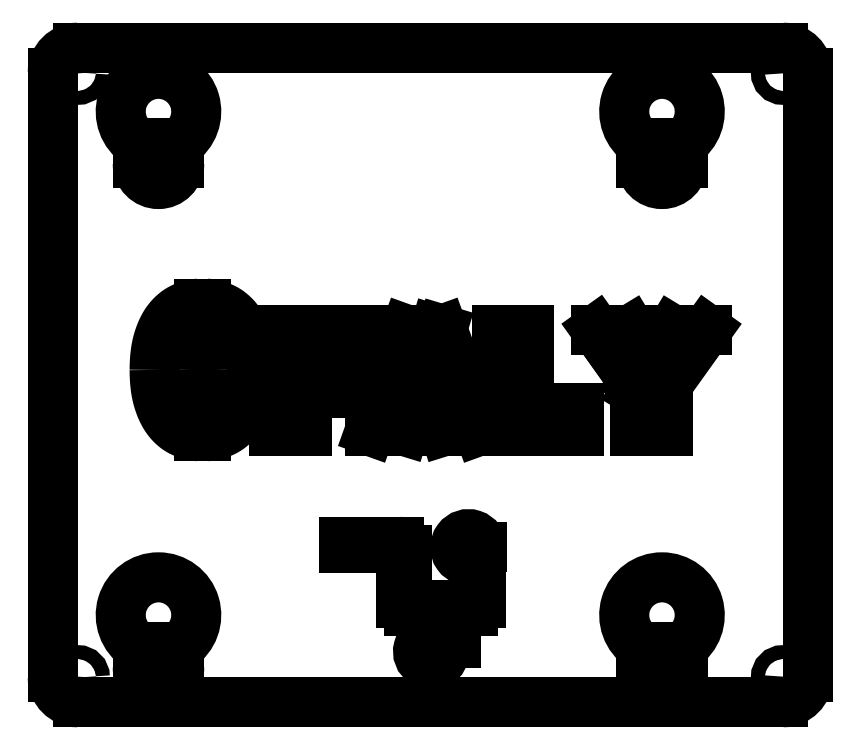
<metadata>
{"format":"dxf","ext":"dxf","renderer":"ezdxf+matplotlib","layout":"modelspace","background":"white","min_lineweight":24,"dpi":150}
</metadata>
<code>
0
SECTION
2
ENTITIES
0
SPLINE
8
0
210
0
220
0
230
1
70
     8
71
     3
72
    31
73
    27
74
     0
42
1e-09
43
1e-08
40
0
40
0
40
0
40
0
40
0.04873
40
0.09535
40
0.1404
40
0.1838
40
0.2253
40
0.2654
40
0.3038
40
0.3407
40
0.3763
40
0.4106
40
0.4436
40
0.4757
40
0.5067
40
0.5366
40
0.5659
40
0.5942
40
0.6487
40
0.7011
40
0.752
40
0.8022
40
0.8518
40
0.901
40
0.9503
40
1
40
1
40
1
40
1
10
-221.2
20
132
30
0
10
-221.2
20
131.4
30
0
10
-221.2
20
130.3
30
0
10
-221.3
20
128.6
30
0
10
-221.4
20
127
30
0
10
-221.5
20
125.5
30
0
10
-221.7
20
124
30
0
10
-222
20
122.6
30
0
10
-222.3
20
121.3
30
0
10
-222.6
20
120
30
0
10
-223
20
118.8
30
0
10
-223.4
20
117.7
30
0
10
-223.9
20
116.6
30
0
10
-224.4
20
115.6
30
0
10
-224.9
20
114.6
30
0
10
-225.4
20
113.7
30
0
10
-226
20
112.8
30
0
10
-226.8
20
111.7
30
0
10
-227.8
20
110.5
30
0
10
-229.2
20
109.3
30
0
10
-230.7
20
108.2
30
0
10
-232.3
20
107.4
30
0
10
-233.9
20
106.7
30
0
10
-235.6
20
106.2
30
0
10
-237.3
20
105.8
30
0
10
-238.5
20
105.7
30
0
10
-239.1
20
105.7
30
0
0
SPLINE
8
0
210
0
220
0
230
1
70
     8
71
     3
72
    31
73
    27
74
     0
42
1e-09
43
1e-08
40
0
40
0
40
0
40
0
40
0.04981
40
0.0992
40
0.1485
40
0.1984
40
0.2488
40
0.3
40
0.3528
40
0.4077
40
0.4362
40
0.4656
40
0.4957
40
0.5267
40
0.5587
40
0.5917
40
0.6261
40
0.6615
40
0.6982
40
0.7364
40
0.776
40
0.8174
40
0.8604
40
0.9052
40
0.9517
40
1
40
1
40
1
40
1
10
-239.1
20
158.4
30
0
10
-238.5
20
158.3
30
0
10
-237.3
20
158.2
30
0
10
-235.6
20
157.8
30
0
10
-233.9
20
157.3
30
0
10
-232.3
20
156.6
30
0
10
-230.7
20
155.8
30
0
10
-229.2
20
154.7
30
0
10
-227.8
20
153.4
30
0
10
-226.8
20
152.2
30
0
10
-226
20
151.1
30
0
10
-225.4
20
150.3
30
0
10
-224.9
20
149.3
30
0
10
-224.4
20
148.4
30
0
10
-223.9
20
147.3
30
0
10
-223.4
20
146.2
30
0
10
-223
20
145.1
30
0
10
-222.6
20
143.9
30
0
10
-222.3
20
142.6
30
0
10
-222
20
141.3
30
0
10
-221.7
20
139.9
30
0
10
-221.5
20
138.5
30
0
10
-221.4
20
136.9
30
0
10
-221.3
20
135.4
30
0
10
-221.2
20
133.7
30
0
10
-221.2
20
132.6
30
0
10
-221.2
20
132
30
0
0
SPLINE
8
0
210
0
220
0
230
1
70
     8
71
     3
72
    23
73
    19
74
     0
42
1e-09
43
1e-08
40
0
40
0
40
0
40
0
40
0.09311
40
0.1815
40
0.2653
40
0.3446
40
0.4201
40
0.4915
40
0.5591
40
0.6229
40
0.683
40
0.7388
40
0.7906
40
0.8386
40
0.8829
40
0.9238
40
0.9629
40
1
40
1
40
1
40
1
10
-234
20
132
30
0
10
-234
20
132.5
30
0
10
-234
20
133.5
30
0
10
-234.1
20
134.9
30
0
10
-234.2
20
136.2
30
0
10
-234.3
20
137.4
30
0
10
-234.6
20
138.6
30
0
10
-234.8
20
139.7
30
0
10
-235.1
20
140.8
30
0
10
-235.5
20
141.7
30
0
10
-235.8
20
142.6
30
0
10
-236.2
20
143.4
30
0
10
-236.7
20
144.1
30
0
10
-237.1
20
144.7
30
0
10
-237.6
20
145.2
30
0
10
-238
20
145.7
30
0
10
-238.5
20
146.1
30
0
10
-238.9
20
146.2
30
0
10
-239.1
20
146.3
30
0
0
SPLINE
8
0
210
0
220
0
230
1
70
     8
71
     3
72
    23
73
    19
74
     0
42
1e-09
43
1e-08
40
0
40
0
40
0
40
0
40
0.03711
40
0.07617
40
0.1171
40
0.1614
40
0.2094
40
0.2612
40
0.317
40
0.3771
40
0.4409
40
0.509
40
0.5799
40
0.6554
40
0.7347
40
0.819
40
0.9069
40
1
40
1
40
1
40
1
10
-239.1
20
117.7
30
0
10
-238.9
20
117.8
30
0
10
-238.5
20
118
30
0
10
-238
20
118.3
30
0
10
-237.6
20
118.8
30
0
10
-237.1
20
119.3
30
0
10
-236.7
20
119.9
30
0
10
-236.2
20
120.6
30
0
10
-235.8
20
121.4
30
0
10
-235.5
20
122.3
30
0
10
-235.1
20
123.3
30
0
10
-234.8
20
124.3
30
0
10
-234.6
20
125.4
30
0
10
-234.3
20
126.6
30
0
10
-234.2
20
127.8
30
0
10
-234.1
20
129.2
30
0
10
-234
20
130.6
30
0
10
-234
20
131.5
30
0
10
-234
20
132
30
0
0
SPLINE
8
0
210
0
220
0
230
1
70
     8
71
     3
72
    23
73
    19
74
     0
42
1e-09
43
1e-08
40
0
40
0
40
0
40
0
40
0.09298
40
0.1812
40
0.2653
40
0.3448
40
0.4199
40
0.4914
40
0.5588
40
0.6229
40
0.6827
40
0.7388
40
0.7899
40
0.838
40
0.8826
40
0.9243
40
0.9632
40
1
40
1
40
1
40
1
10
-246.8
20
132
30
0
10
-246.8
20
131.5
30
0
10
-246.8
20
130.6
30
0
10
-246.7
20
129.2
30
0
10
-246.6
20
127.9
30
0
10
-246.4
20
126.6
30
0
10
-246.2
20
125.5
30
0
10
-246
20
124.4
30
0
10
-245.7
20
123.3
30
0
10
-245.4
20
122.4
30
0
10
-245
20
121.5
30
0
10
-244.6
20
120.7
30
0
10
-244.2
20
120
30
0
10
-243.8
20
119.4
30
0
10
-243.4
20
118.9
30
0
10
-242.9
20
118.4
30
0
10
-242.4
20
118
30
0
10
-242.1
20
117.8
30
0
10
-241.9
20
117.7
30
0
0
SPLINE
8
0
210
0
220
0
230
1
70
     8
71
     3
72
    23
73
    19
74
     0
42
1e-09
43
1e-08
40
0
40
0
40
0
40
0
40
0.03682
40
0.07609
40
0.1178
40
0.1619
40
0.2105
40
0.2626
40
0.3187
40
0.379
40
0.4431
40
0.5111
40
0.5821
40
0.6573
40
0.7368
40
0.8204
40
0.9081
40
1
40
1
40
1
40
1
10
-241.9
20
146.3
30
0
10
-242.1
20
146.2
30
0
10
-242.4
20
146
30
0
10
-242.9
20
145.6
30
0
10
-243.4
20
145.1
30
0
10
-243.8
20
144.6
30
0
10
-244.2
20
144
30
0
10
-244.6
20
143.3
30
0
10
-245
20
142.5
30
0
10
-245.4
20
141.6
30
0
10
-245.7
20
140.6
30
0
10
-246
20
139.6
30
0
10
-246.2
20
138.5
30
0
10
-246.4
20
137.4
30
0
10
-246.6
20
136.1
30
0
10
-246.7
20
134.8
30
0
10
-246.8
20
133.4
30
0
10
-246.8
20
132.5
30
0
10
-246.8
20
132
30
0
0
SPLINE
8
0
210
0
220
0
230
1
70
     8
71
     3
72
    31
73
    27
74
     0
42
1e-09
43
1e-08
40
0
40
0
40
0
40
0
40
0.0481
40
0.09455
40
0.1392
40
0.1822
40
0.2237
40
0.2635
40
0.3017
40
0.3386
40
0.3742
40
0.4086
40
0.4418
40
0.4738
40
0.5049
40
0.5351
40
0.5643
40
0.5928
40
0.6478
40
0.7005
40
0.7517
40
0.8022
40
0.8522
40
0.9014
40
0.9506
40
1
40
1
40
1
40
1
10
-259.5
20
132
30
0
10
-259.5
20
132.6
30
0
10
-259.5
20
133.7
30
0
10
-259.5
20
135.3
30
0
10
-259.4
20
136.9
30
0
10
-259.2
20
138.4
30
0
10
-259
20
139.9
30
0
10
-258.7
20
141.2
30
0
10
-258.5
20
142.6
30
0
10
-258.1
20
143.8
30
0
10
-257.7
20
145
30
0
10
-257.3
20
146.2
30
0
10
-256.9
20
147.3
30
0
10
-256.4
20
148.3
30
0
10
-255.9
20
149.3
30
0
10
-255.4
20
150.2
30
0
10
-254.8
20
151.1
30
0
10
-254
20
152.1
30
0
10
-253
20
153.4
30
0
10
-251.6
20
154.6
30
0
10
-250.2
20
155.7
30
0
10
-248.6
20
156.6
30
0
10
-247
20
157.3
30
0
10
-245.3
20
157.8
30
0
10
-243.6
20
158.2
30
0
10
-242.5
20
158.3
30
0
10
-241.9
20
158.4
30
0
0
SPLINE
8
0
210
0
220
0
230
1
70
     8
71
     3
72
    31
73
    27
74
     0
42
1e-09
43
1e-08
40
0
40
0
40
0
40
0
40
0.04928
40
0.09833
40
0.1473
40
0.1969
40
0.247
40
0.2978
40
0.3501
40
0.4049
40
0.4334
40
0.4626
40
0.4927
40
0.5237
40
0.5557
40
0.5888
40
0.6232
40
0.6587
40
0.6955
40
0.7338
40
0.7739
40
0.8155
40
0.859
40
0.9042
40
0.951
40
1
40
1
40
1
40
1
10
-241.9
20
105.7
30
0
10
-242.5
20
105.7
30
0
10
-243.6
20
105.8
30
0
10
-245.3
20
106.2
30
0
10
-247
20
106.7
30
0
10
-248.6
20
107.4
30
0
10
-250.2
20
108.2
30
0
10
-251.6
20
109.3
30
0
10
-253
20
110.5
30
0
10
-254
20
111.8
30
0
10
-254.8
20
112.8
30
0
10
-255.4
20
113.7
30
0
10
-255.9
20
114.6
30
0
10
-256.4
20
115.6
30
0
10
-256.9
20
116.6
30
0
10
-257.3
20
117.7
30
0
10
-257.7
20
118.9
30
0
10
-258.1
20
120.1
30
0
10
-258.5
20
121.3
30
0
10
-258.7
20
122.7
30
0
10
-259
20
124.1
30
0
10
-259.2
20
125.5
30
0
10
-259.4
20
127
30
0
10
-259.5
20
128.6
30
0
10
-259.5
20
130.3
30
0
10
-259.5
20
131.4
30
0
10
-259.5
20
132
30
0
0
CIRCLE
8
0
10
-10
20
250
30
0
40
2.75
0
CIRCLE
8
0
10
-290
20
250
30
0
40
2.75
0
CIRCLE
8
0
10
-10
20
10
30
0
40
2.75
0
CIRCLE
8
0
10
-290
20
10
30
0
40
2.75
0
LINE
8
0
10
-63.81
20
137.2
30
0
11
-69.56
21
127.6
31
0
0
LINE
8
0
10
-70.4
20
148
30
0
11
-63.81
21
137.2
31
0
0
LINE
8
0
10
-84.14
20
148
30
0
11
-70.4
21
148
31
0
0
LINE
8
0
10
-76.43
20
137.2
30
0
11
-84.14
21
148
31
0
0
LINE
8
0
10
-69.56
20
127.6
30
0
11
-76.43
21
137.2
31
0
0
LINE
8
0
10
-108
20
107.8
30
0
11
-108
21
117.1
31
0
0
LINE
8
0
10
-91.13
20
107.8
30
0
11
-108
21
107.8
31
0
0
LINE
8
0
10
-91.13
20
117.1
30
0
11
-91.13
21
107.8
31
0
0
LINE
8
0
10
-108
20
117.1
30
0
11
-91.13
21
117.1
31
0
0
LINE
8
0
10
-152.4
20
124.7
30
0
11
-149.5
21
124.7
31
0
0
LINE
8
0
10
-155.4
20
115.4
30
0
11
-152.4
21
124.7
31
0
0
LINE
8
0
10
-146.6
20
115.4
30
0
11
-155.4
21
115.4
31
0
0
LINE
8
0
10
-144.2
20
107.8
30
0
11
-146.6
21
115.4
31
0
0
LINE
8
0
10
-130.7
20
107.8
30
0
11
-144.2
21
107.8
31
0
0
LINE
8
0
10
-145.2
20
148
30
0
11
-130.7
21
107.8
31
0
0
LINE
8
0
10
-145.3
20
148
30
0
11
-145.2
21
148
31
0
0
LINE
8
0
10
-150.9
20
129.3
30
0
11
-145.3
21
148
31
0
0
LINE
8
0
10
-149.5
20
124.7
30
0
11
-150.9
21
129.3
31
0
0
LINE
8
0
10
-196.3
20
123
30
0
11
-196.3
21
132.3
31
0
0
LINE
8
0
10
-180.2
20
123
30
0
11
-196.3
21
123
31
0
0
LINE
8
0
10
-180.2
20
132.3
30
0
11
-180.2
21
123
31
0
0
LINE
8
0
10
-196.3
20
132.3
30
0
11
-180.2
21
132.3
31
0
0
LINE
8
0
10
-211.9
20
148
30
0
11
-199.1
21
148
31
0
0
LINE
8
0
10
-211.9
20
107.8
30
0
11
-211.9
21
148
31
0
0
LINE
8
0
10
-199.1
20
107.8
30
0
11
-211.9
21
107.8
31
0
0
LINE
8
0
10
-199.1
20
148
30
0
11
-199.1
21
107.8
31
0
0
LINE
8
0
10
-239.1
20
105.7
30
0
11
-239.1
21
117.7
31
0
0
LINE
8
0
10
-239.1
20
146.3
30
0
11
-239.1
21
158.4
31
0
0
LINE
8
0
10
0
20
10
30
0
11
0
21
250
31
0
0
LINE
8
0
10
-290
20
0
30
0
11
-10
21
0
31
0
0
LINE
8
0
10
-300
20
250
30
0
11
-300
21
10
31
0
0
LINE
8
0
10
-10
20
260
30
0
11
-290
21
260
31
0
0
LINE
8
0
10
-241.9
20
117.7
30
0
11
-241.9
21
105.7
31
0
0
LINE
8
0
10
-241.9
20
158.4
30
0
11
-241.9
21
146.3
31
0
0
LINE
8
0
10
-196.3
20
138.8
30
0
11
-196.3
21
148
31
0
0
LINE
8
0
10
-177.2
20
138.8
30
0
11
-196.3
21
138.8
31
0
0
LINE
8
0
10
-177.2
20
148
30
0
11
-177.2
21
138.8
31
0
0
LINE
8
0
10
-196.3
20
148
30
0
11
-177.2
21
148
31
0
0
LINE
8
0
10
-148.2
20
148
30
0
11
-152.4
21
134.3
31
0
0
LINE
8
0
10
-159.6
20
148
30
0
11
-148.2
21
148
31
0
0
LINE
8
0
10
-167
20
127.6
30
0
11
-159.6
21
148
31
0
0
LINE
8
0
10
-174
20
107.8
30
0
11
-167
21
127.6
31
0
0
LINE
8
0
10
-160.5
20
107.8
30
0
11
-174
21
107.8
31
0
0
LINE
8
0
10
-152.4
20
134.3
30
0
11
-160.5
21
107.8
31
0
0
LINE
8
0
10
-110.8
20
107.8
30
0
11
-123.5
21
107.8
31
0
0
LINE
8
0
10
-110.8
20
148
30
0
11
-110.8
21
107.8
31
0
0
LINE
8
0
10
-123.5
20
148
30
0
11
-110.8
21
148
31
0
0
LINE
8
0
10
-123.5
20
107.8
30
0
11
-123.5
21
148
31
0
0
LINE
8
0
10
-68.53
20
107.8
30
0
11
-68.53
21
123.7
31
0
0
LINE
8
0
10
-55.77
20
107.8
30
0
11
-68.53
21
107.8
31
0
0
LINE
8
0
10
-55.77
20
126.2
30
0
11
-55.77
21
107.8
31
0
0
LINE
8
0
10
-40.16
20
148
30
0
11
-55.77
21
126.2
31
0
0
LINE
8
0
10
-53.95
20
148
30
0
11
-40.16
21
148
31
0
0
LINE
8
0
10
-57.82
20
141.6
30
0
11
-53.95
21
148
31
0
0
LINE
8
0
10
-68.53
20
123.7
30
0
11
-57.78
21
141.6
31
0
0
LINE
8
0
10
-266.3
20
22.1
30
0
11
-266.3
21
14.1
31
0
0
LINE
8
0
10
-249.8
20
14.1
30
0
11
-249.8
21
22.1
31
0
0
LINE
8
0
10
-66.25
20
22.1
30
0
11
-66.25
21
14.1
31
0
0
LINE
8
0
10
-49.75
20
14.1
30
0
11
-49.75
21
22.1
31
0
0
LINE
8
0
10
-266.2
20
222.1
30
0
11
-266.2
21
214.1
31
0
0
LINE
8
0
10
-249.8
20
214.1
30
0
11
-249.8
21
222.1
31
0
0
LINE
8
0
10
-49.75
20
214.1
30
0
11
-49.75
21
222.1
31
0
0
LINE
8
0
10
-66.25
20
222.1
30
0
11
-66.25
21
214.1
31
0
0
LINE
8
0
10
-161.7
20
60.51
30
0
11
-161.7
21
39.48
31
0
0
LINE
8
0
10
-158.4
20
36.25
30
0
11
-133.1
21
36.25
31
0
0
LINE
8
0
10
-129.9
20
39.48
30
0
11
-129.9
21
55.81
31
0
0
LINE
8
0
10
-132.1
20
61.53
30
0
11
-129.6
21
61.53
31
0
0
LINE
8
0
10
-132.4
20
55.81
30
0
11
-132.4
21
39.48
31
0
0
LINE
8
0
10
-133.1
20
38.75
30
0
11
-158.4
21
38.75
31
0
0
LINE
8
0
10
-159.2
20
39.48
30
0
11
-159.2
21
60.51
31
0
0
LINE
8
0
10
-162.4
20
63.75
30
0
11
-184.2
21
63.75
31
0
0
LINE
8
0
10
-184.2
20
63.75
30
0
11
-184.2
21
61.25
31
0
0
LINE
8
0
10
-184.2
20
61.25
30
0
11
-162.4
21
61.25
31
0
0
LINE
8
0
10
-139.6
20
23.43
30
0
11
-139.6
21
25.43
31
0
0
LINE
8
0
10
-139.6
20
25.43
30
0
11
-149.6
21
25.43
31
0
0
LINE
8
0
10
-145
20
22.56
30
0
11
-146.8
21
21.65
31
0
0
LINE
8
0
10
-149.6
20
23.43
30
0
11
-139.6
21
23.43
31
0
0
LINE
8
0
10
-57.78
20
141.6
30
0
11
-57.82
21
141.6
31
0
0
ARC
8
0
10
-10
20
10
30
0
40
10
50
270
51
0
0
ARC
8
0
10
-290
20
10
30
0
40
10
50
180
51
270
0
ARC
8
0
10
-290
20
250
30
0
40
10
50
90
51
180
0
ARC
8
0
10
-10
20
250
30
0
40
10
50
0
51
90
0
ARC
8
0
10
-258
20
34.63
30
0
40
15
50
303.4
51
236.6
0
ARC
8
0
10
-258
20
14.1
30
0
40
8.25
50
180
51
0
0
ARC
8
0
10
-58
20
34.63
30
0
40
15
50
303.4
51
236.6
0
ARC
8
0
10
-58
20
14.1
30
0
40
8.25
50
180
51
0
0
ARC
8
0
10
-258
20
234.6
30
0
40
15
50
303.4
51
236.6
0
ARC
8
0
10
-258
20
214.1
30
0
40
8.25
50
180
51
0
0
ARC
8
0
10
-58
20
214.1
30
0
40
8.25
50
180
51
0
0
ARC
8
0
10
-58
20
234.6
30
0
40
15
50
303.4
51
236.6
0
ARC
8
0
10
-162.4
20
60.51
30
0
40
0.7366
50
0
51
90
0
ARC
8
0
10
-158.4
20
39.48
30
0
40
3.237
50
180
51
270
0
ARC
8
0
10
-133.1
20
39.48
30
0
40
3.237
50
270
51
0
0
ARC
8
0
10
-133.1
20
55.81
30
0
40
3.237
50
0
51
107.1
0
ARC
8
0
10
-134.9
20
61.53
30
0
40
2.75
50
0
51
287.1
0
ARC
8
0
10
-134.9
20
61.53
30
0
40
5.25
50
0
51
287.1
0
ARC
8
0
10
-133.1
20
55.81
30
0
40
0.7366
50
0
51
107.1
0
ARC
8
0
10
-133.1
20
39.48
30
0
40
0.7366
50
270
51
0
0
ARC
8
0
10
-158.4
20
39.48
30
0
40
0.7366
50
180
51
270
0
ARC
8
0
10
-162.4
20
60.51
30
0
40
3.237
50
0
51
90
0
ARC
8
0
10
-149.6
20
20.18
30
0
40
5.25
50
90
51
27.04
0
ARC
8
0
10
-149.6
20
20.18
30
0
40
3.25
50
90
51
27.04
0
ENDSEC
0
EOF

</code>
